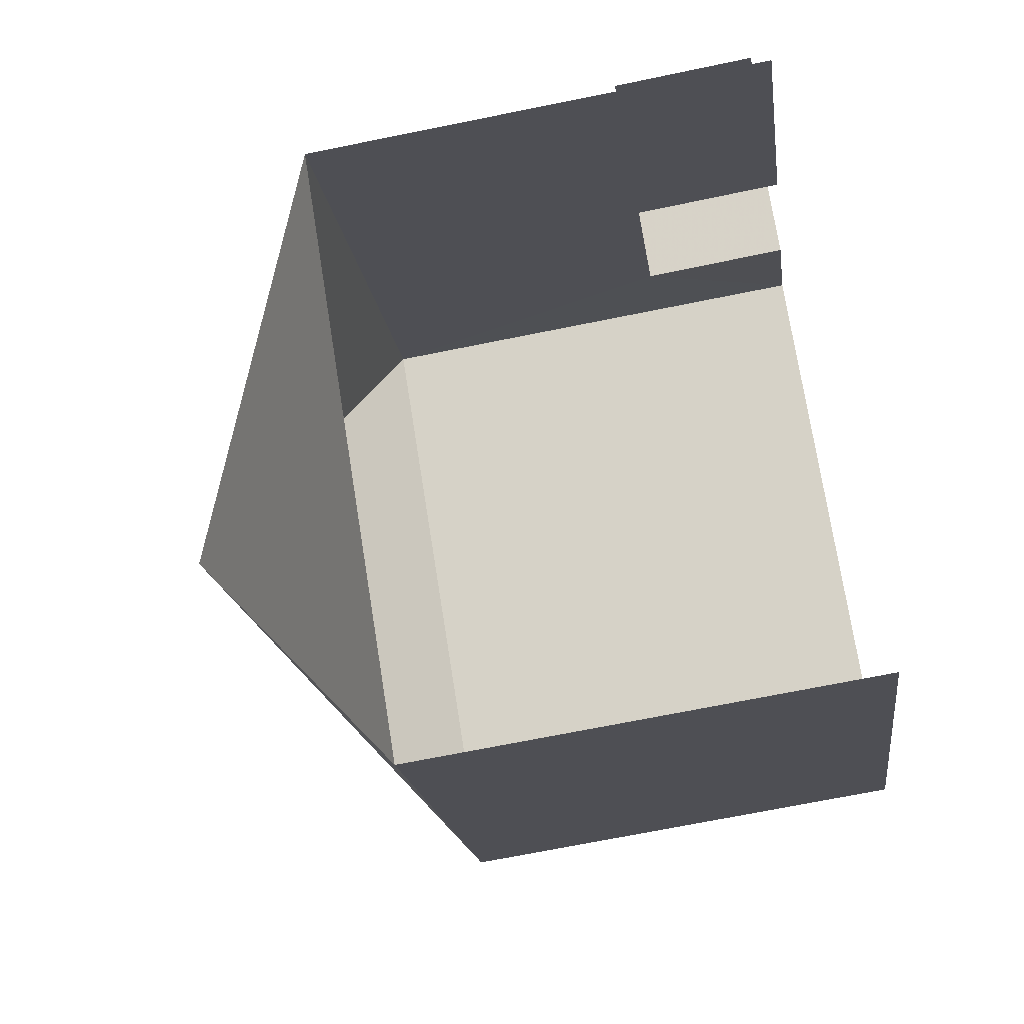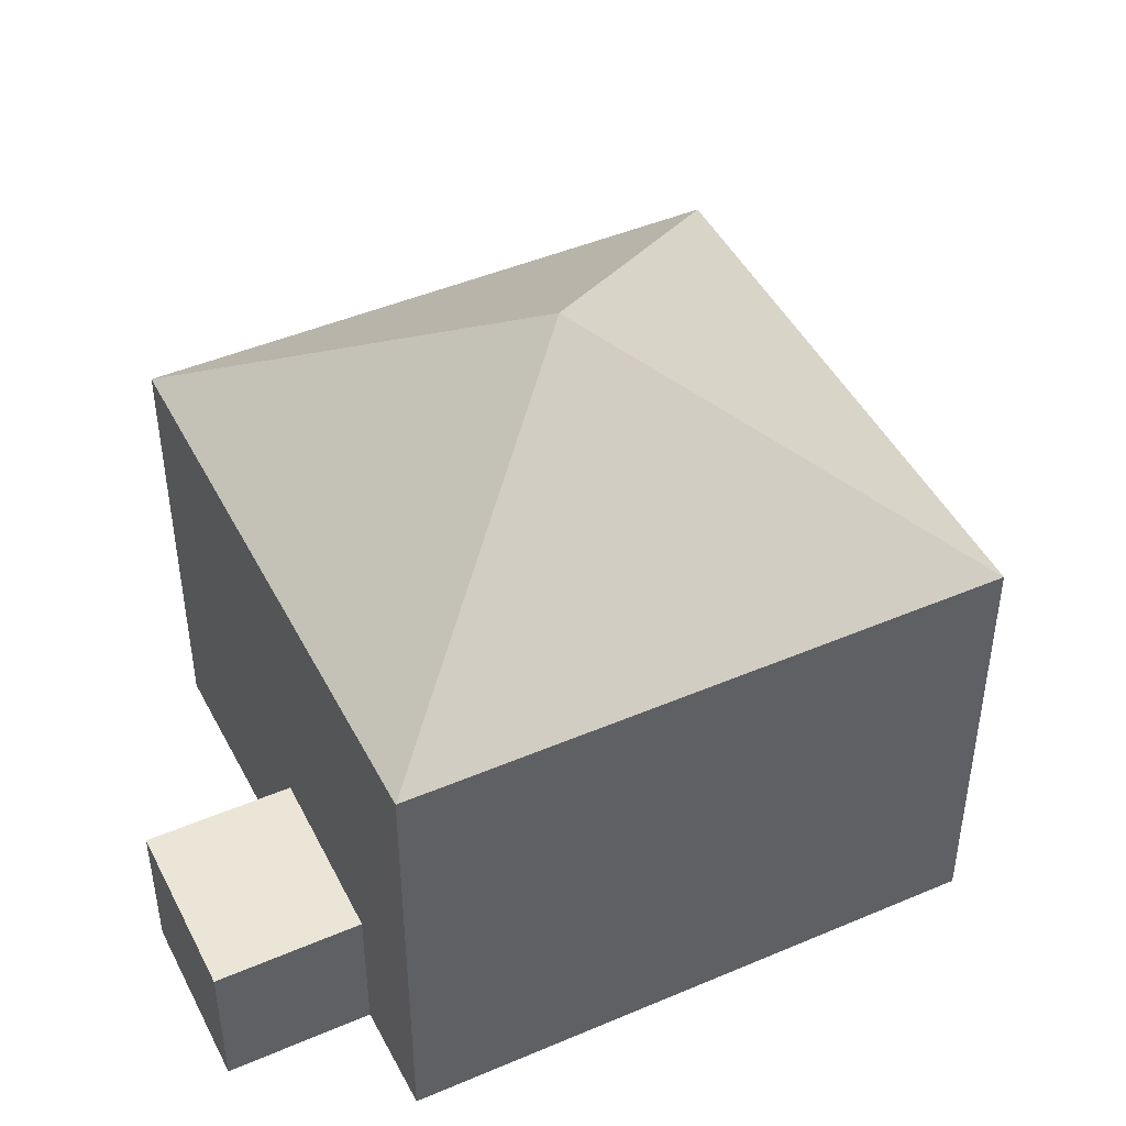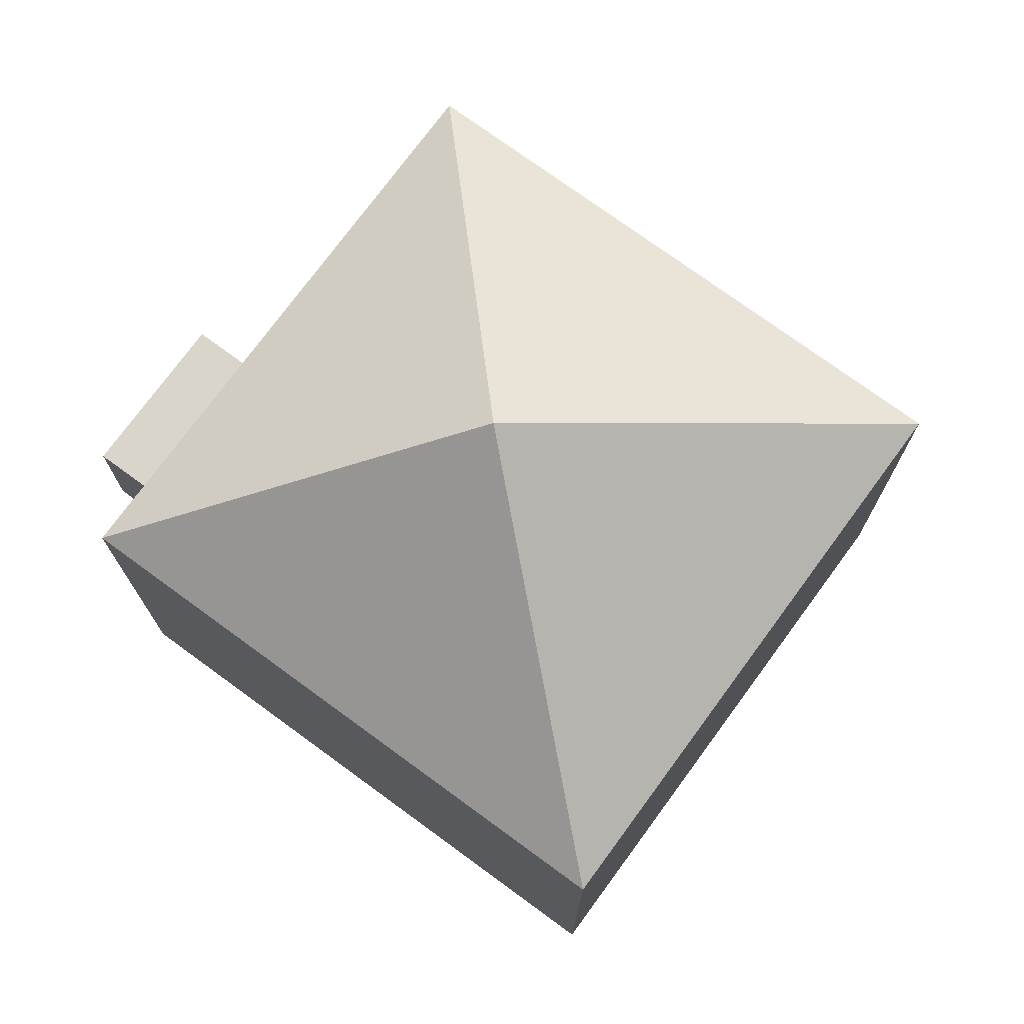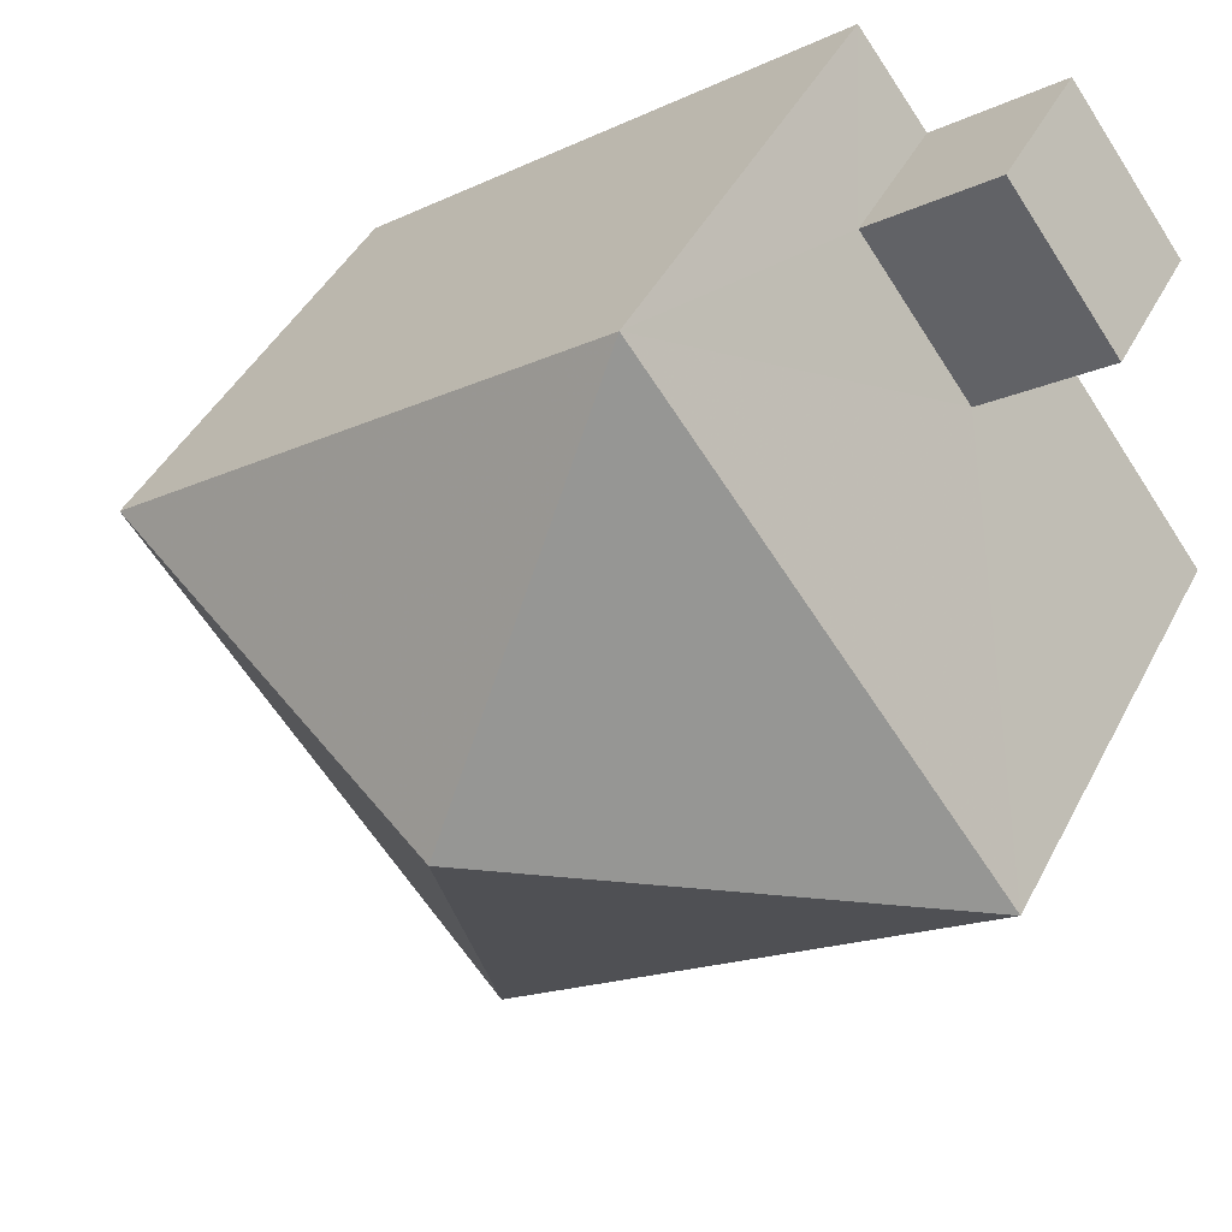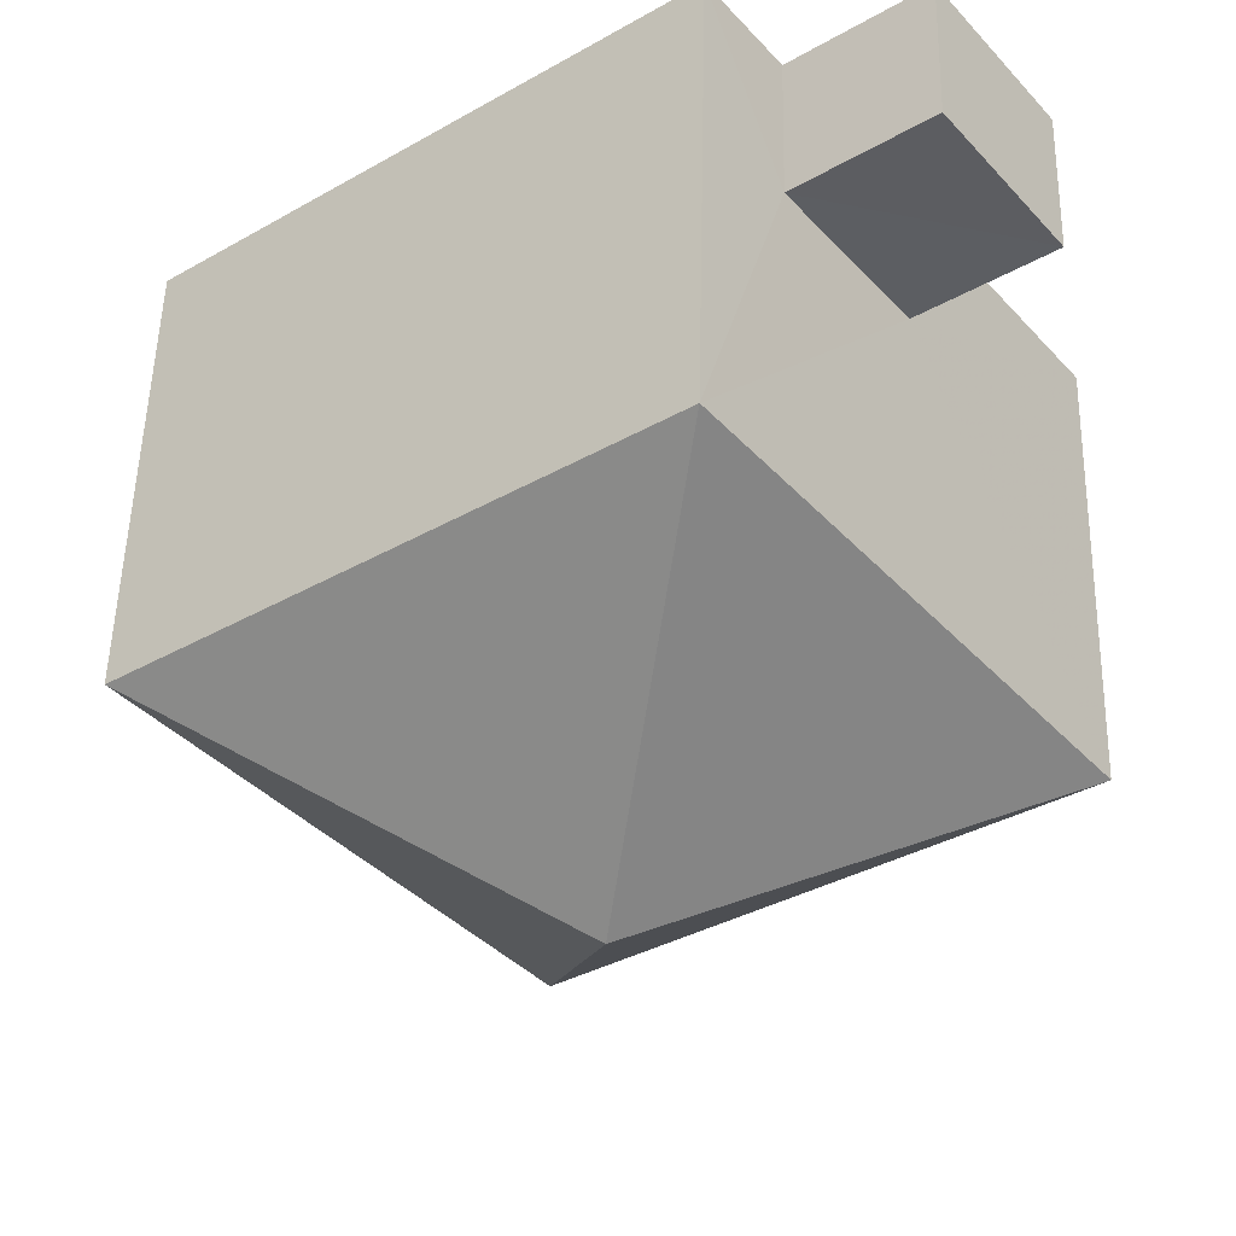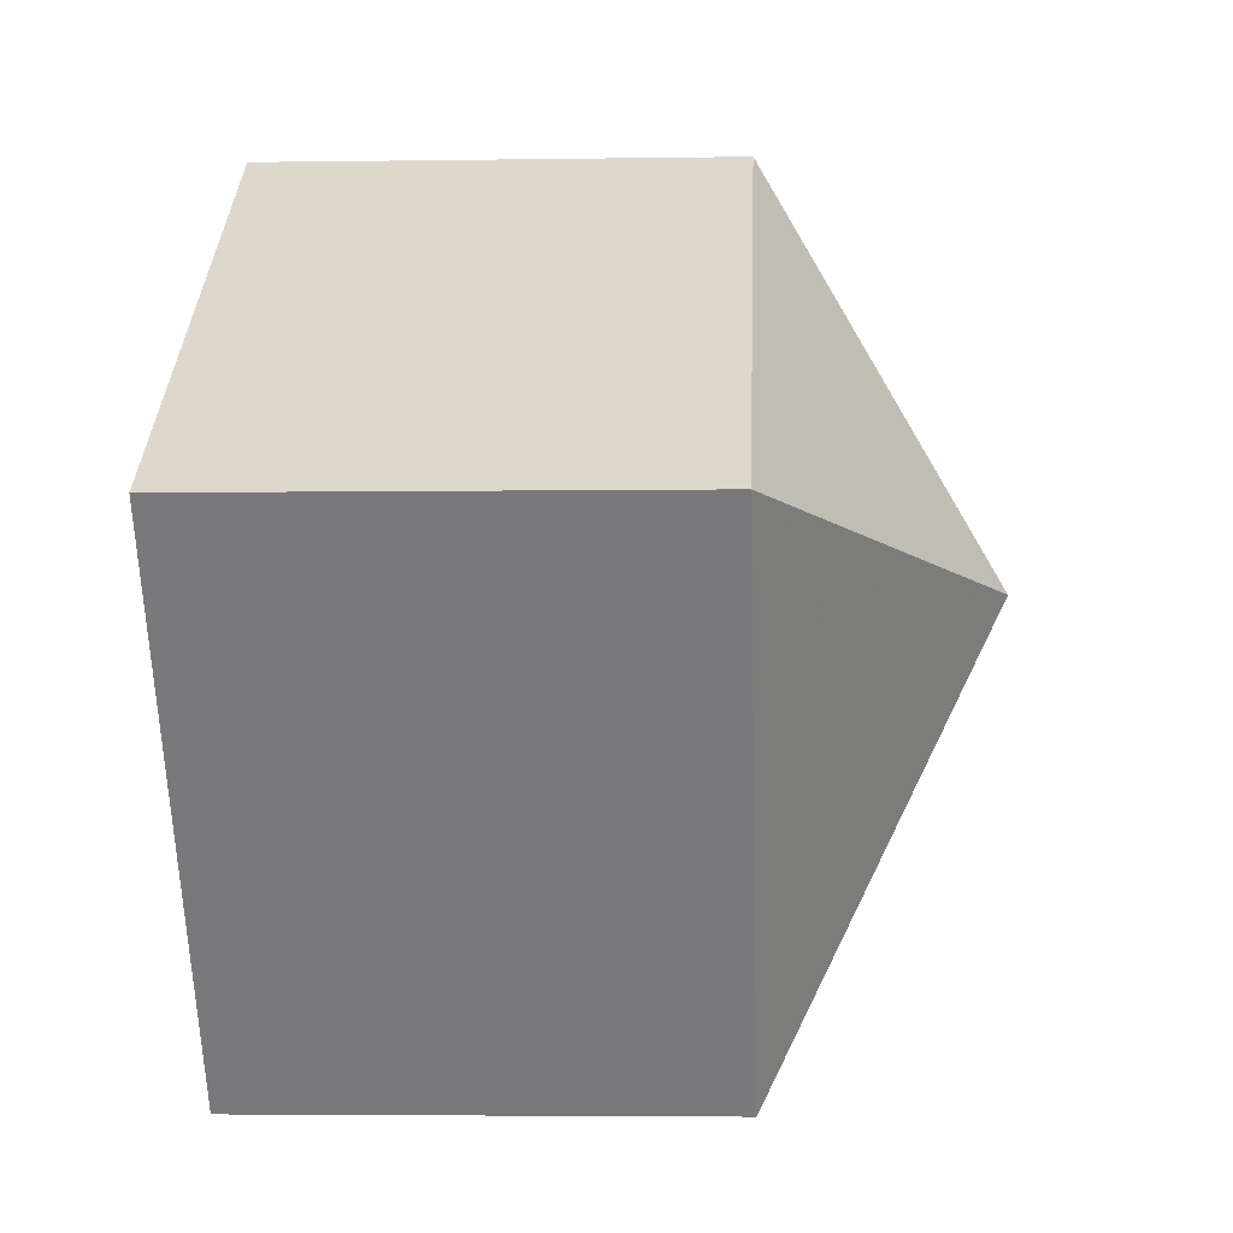
<metadata>
{"format":"obj","ext":"obj","renderer":"f3d","projection":"perspective","resolution":1024,"background":"white","views":[{"elev":-69.5,"azim":101.3,"up":"+Y"},{"elev":46.0,"azim":-168.8,"up":"+Z"},{"elev":74.7,"azim":-106.6,"up":"+Z"},{"elev":43.8,"azim":25.9,"up":"+Y"},{"elev":52.9,"azim":1.5,"up":"+Y"},{"elev":-5.5,"azim":-87.1,"up":"+Y"}]}
</metadata>
<code>
v -2.254e+05 -1.283e+05 12.24
v -2.254e+05 -1.283e+05 12.24
v -2.254e+05 -1.283e+05 12.24
v -2.253e+05 -1.283e+05 12.24
v -2.254e+05 -1.283e+05 12.24
v -2.254e+05 -1.283e+05 12.24
v -2.253e+05 -1.283e+05 12.24
v -2.254e+05 -1.283e+05 12.24
v -2.254e+05 -1.283e+05 22.77
v -2.254e+05 -1.283e+05 19.37
v -2.254e+05 -1.283e+05 19.37
v -2.254e+05 -1.283e+05 19.37
v -2.253e+05 -1.283e+05 19.37
v -2.254e+05 -1.283e+05 14.59
v -2.253e+05 -1.283e+05 14.59
v -2.254e+05 -1.283e+05 14.59
v -2.254e+05 -1.283e+05 14.59
f 1 2 3
f 1 3 4
f 2 5 6
f 3 6 7
f 7 6 8
f 2 6 3
f 17 7 15
f 17 3 7
f 12 1 4
f 13 12 4
f 9 10 11
f 9 12 13
f 9 13 10
f 14 15 16
f 14 17 15
f 9 11 12
f 12 2 1
f 12 11 2
f 11 5 2
f 11 10 5
f 6 16 8
f 6 14 16
f 16 7 8
f 16 15 7
f 6 5 14
f 5 10 14
f 3 17 4
f 17 10 13
f 14 10 17
f 4 17 13

</code>
